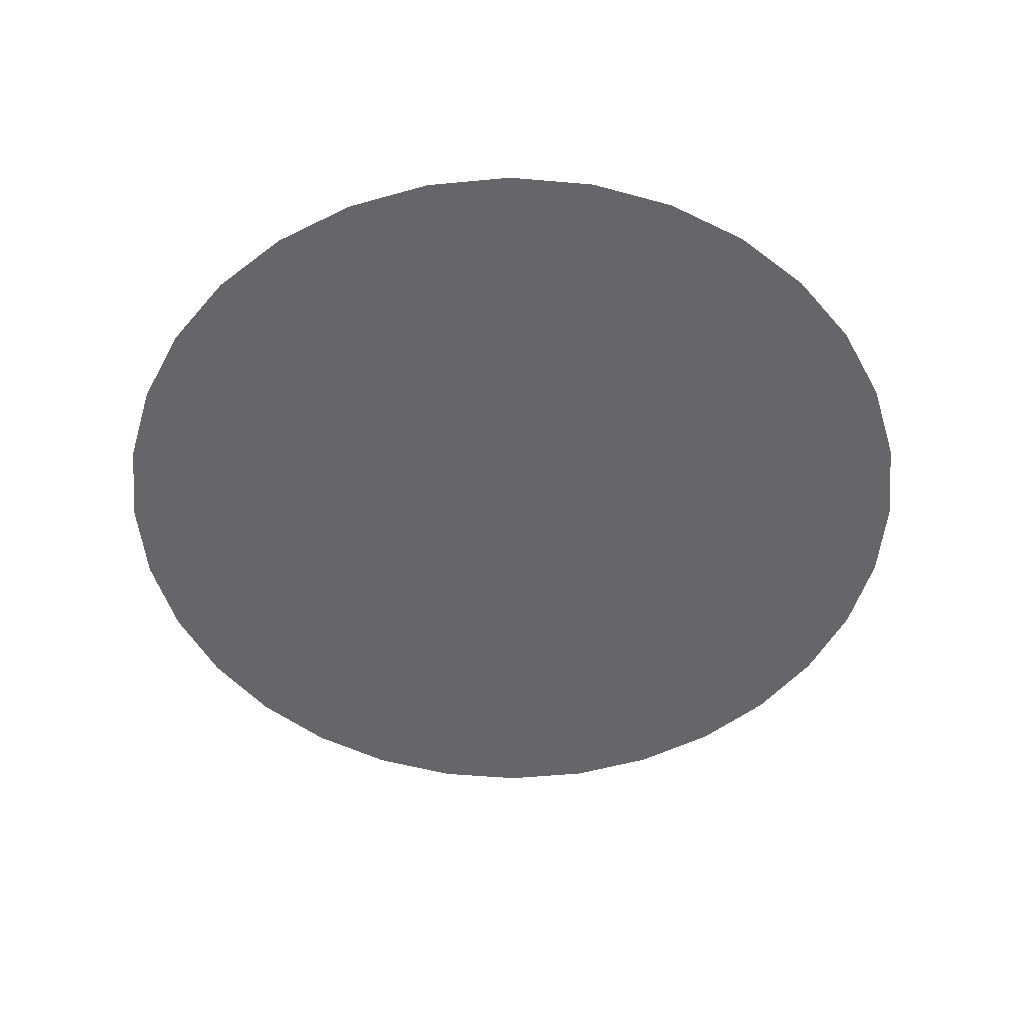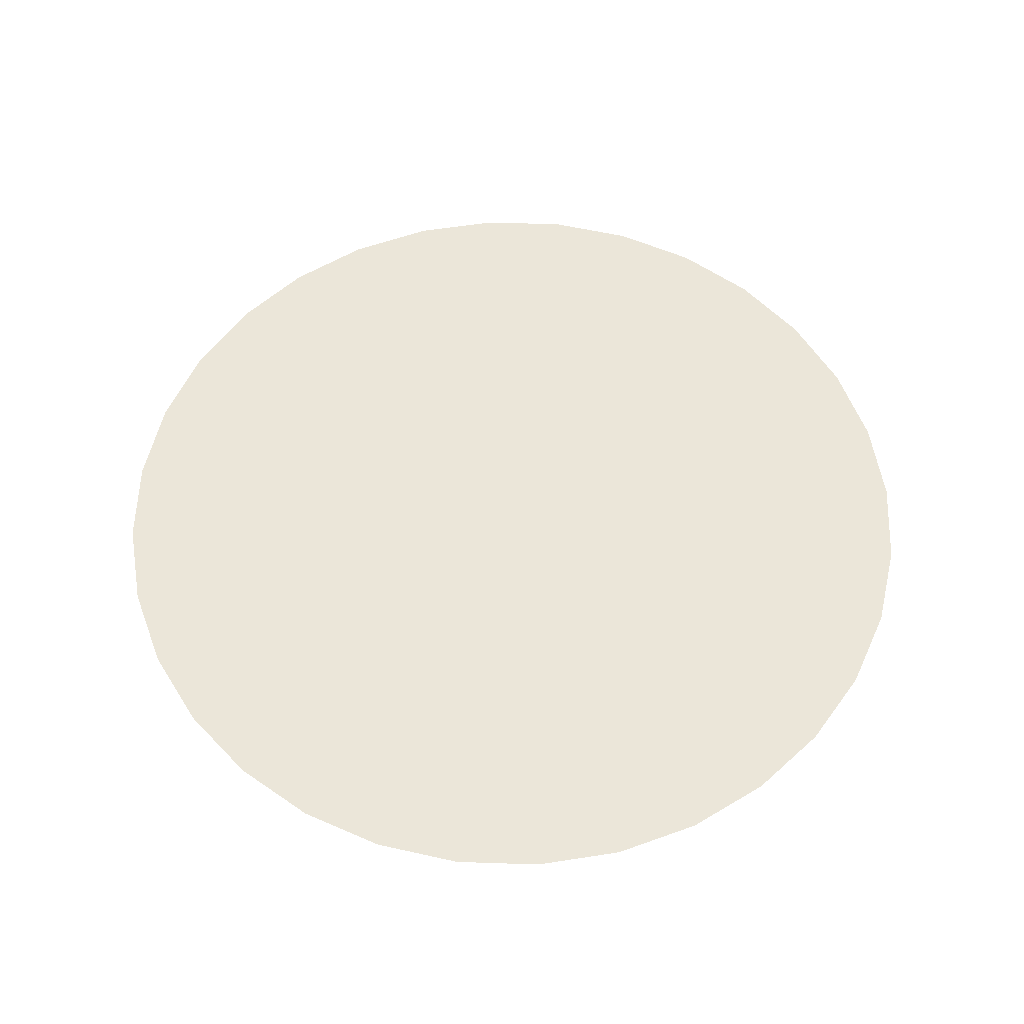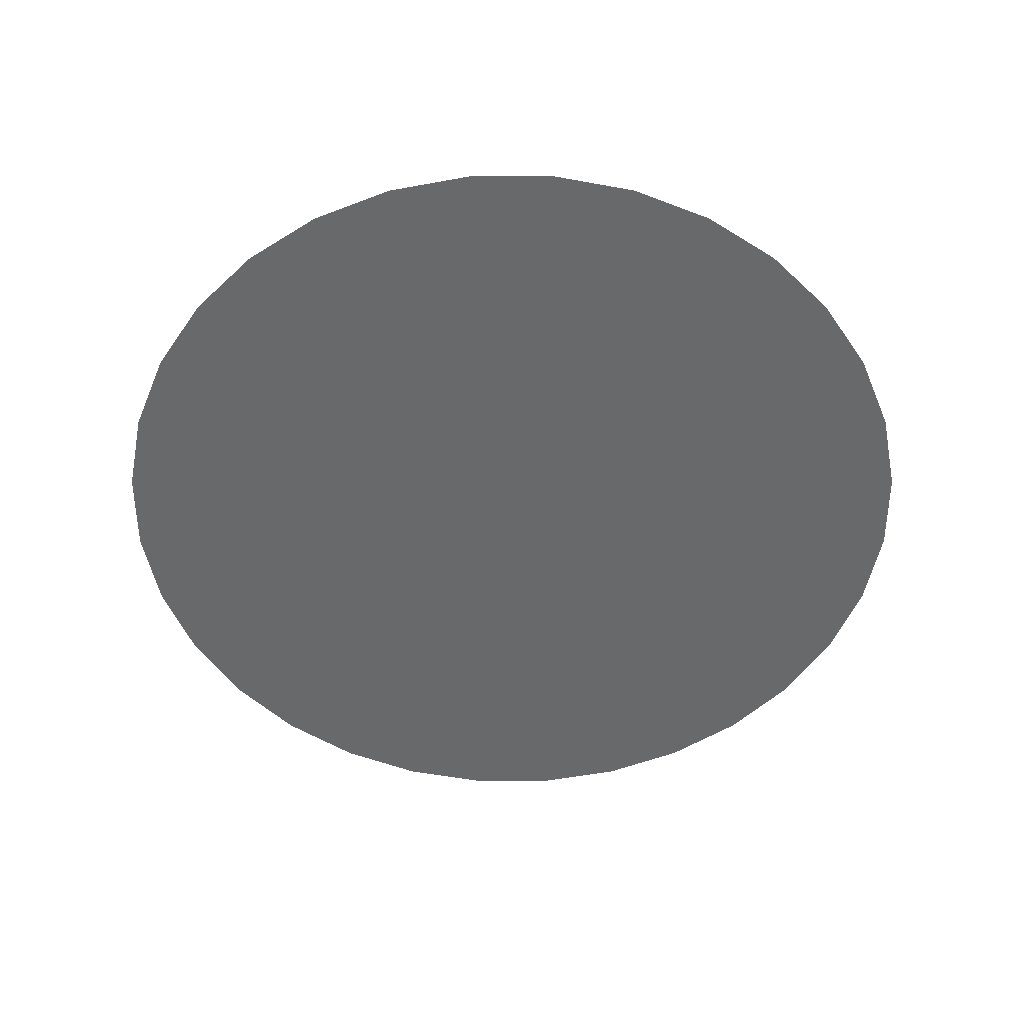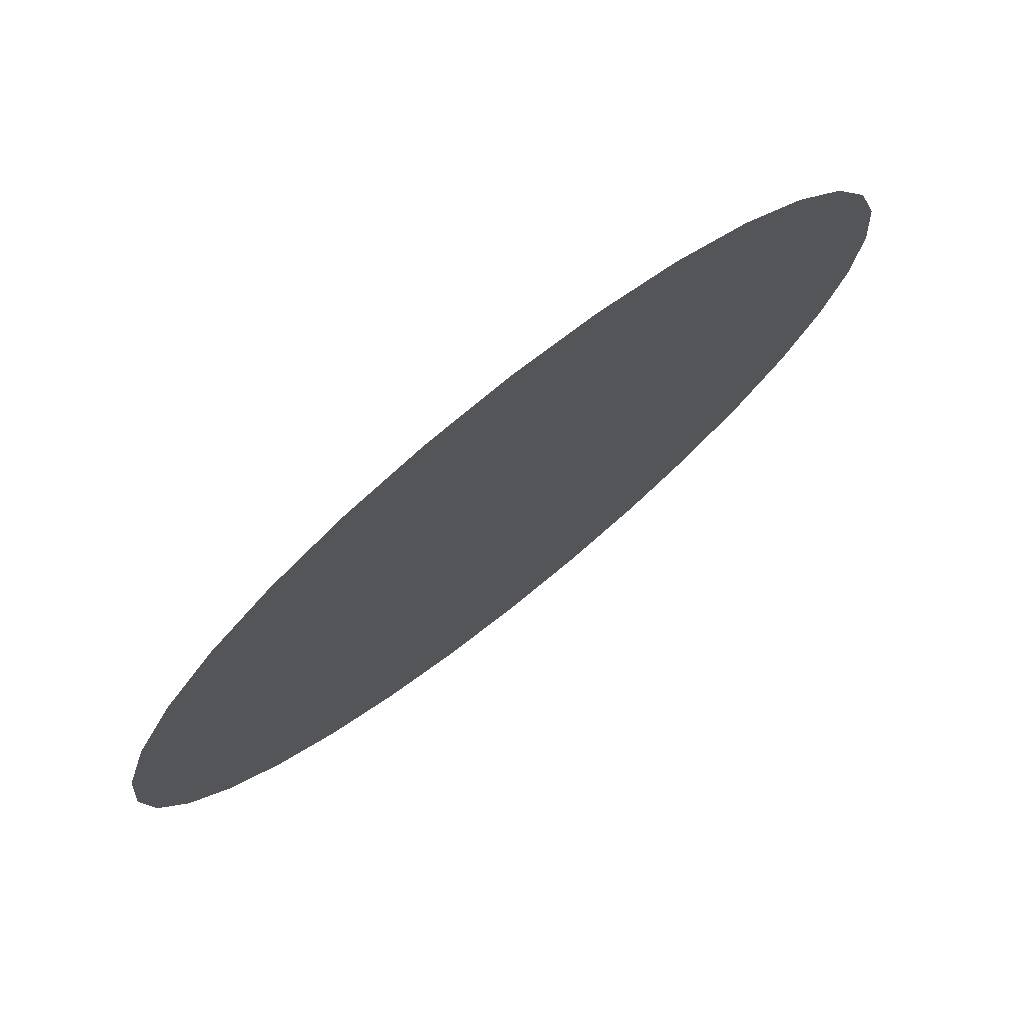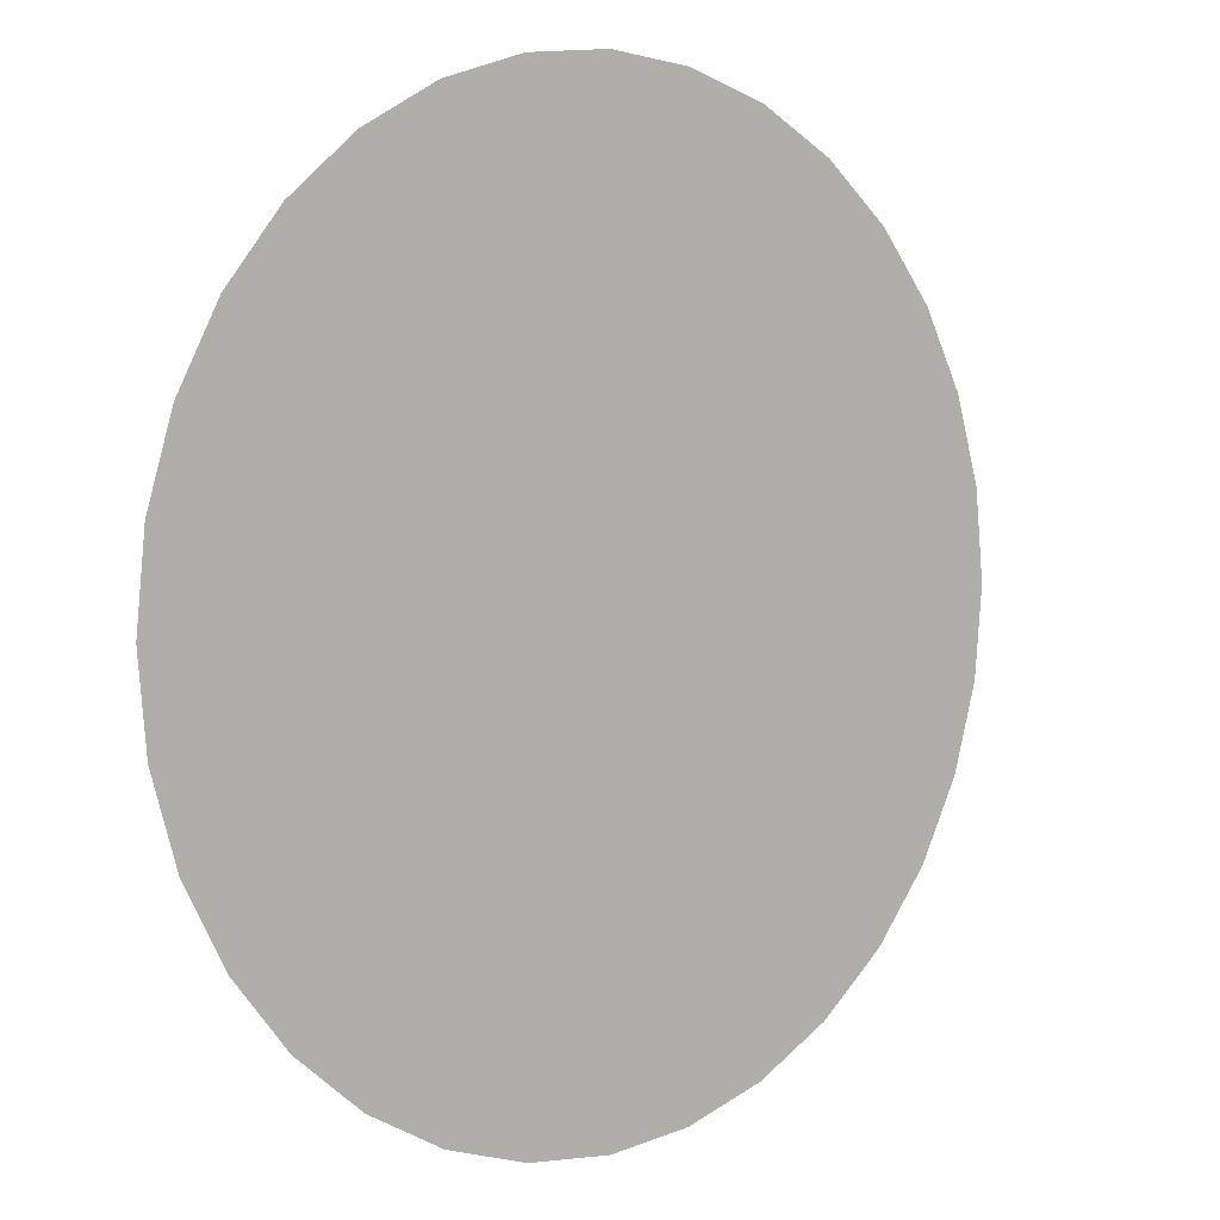
<metadata>
{"format":"obj","ext":"obj","renderer":"f3d","projection":"perspective","resolution":1024,"background":"white","views":[{"elev":-51.7,"azim":11.5,"up":"+Y"},{"elev":57.5,"azim":176.3,"up":"+Y"},{"elev":-52.6,"azim":151.9,"up":"+Y"},{"elev":76.0,"azim":141.4,"up":"+Z"},{"elev":4.6,"azim":-41.3,"up":"+Z"}]}
</metadata>
<code>
o Cylinder.001
v 0.1951 0 -0.9808
v 0 0 -1
v 0.3827 0 -0.9239
v 0.5556 0 -0.8315
v 0.7071 0 -0.7071
v 0.8315 0 -0.5556
v 0.9239 0 -0.3827
v 0.9808 0 -0.1951
v 1 0 -0
v 0.9808 0 0.1951
v 0.9239 0 0.3827
v 0.8315 0 0.5556
v 0.7071 0 0.7071
v 0.5556 0 0.8315
v 0.3827 0 0.9239
v 0.1951 0 0.9808
v 0 0 1
v -0.1951 0 0.9808
v -0.3827 0 0.9239
v -0.5556 0 0.8315
v -0.7071 0 0.7071
v -0.8315 0 0.5556
v -0.9239 0 0.3827
v -0.9808 0 0.1951
v -1 0 -1e-06
v -0.9808 0 -0.1951
v -0.9239 0 -0.3827
v -0.8315 0 -0.5556
v -0.7071 0 -0.7071
v -0.5556 0 -0.8315
v -0.3827 0 -0.9239
v -0.1951 0 -0.9808
f 18 10 1
f 1 2 32
f 32 31 1
f 31 30 1
f 30 29 28
f 28 27 30
f 27 26 30
f 26 25 24
f 24 23 22
f 22 21 18
f 21 20 18
f 20 19 18
f 18 17 16
f 16 15 14
f 14 13 12
f 12 11 10
f 10 9 8
f 8 7 6
f 6 5 4
f 4 3 1
f 26 24 18
f 24 22 18
f 18 16 10
f 16 14 10
f 14 12 10
f 10 8 1
f 8 6 1
f 6 4 1
f 1 30 18
f 30 26 18

</code>
